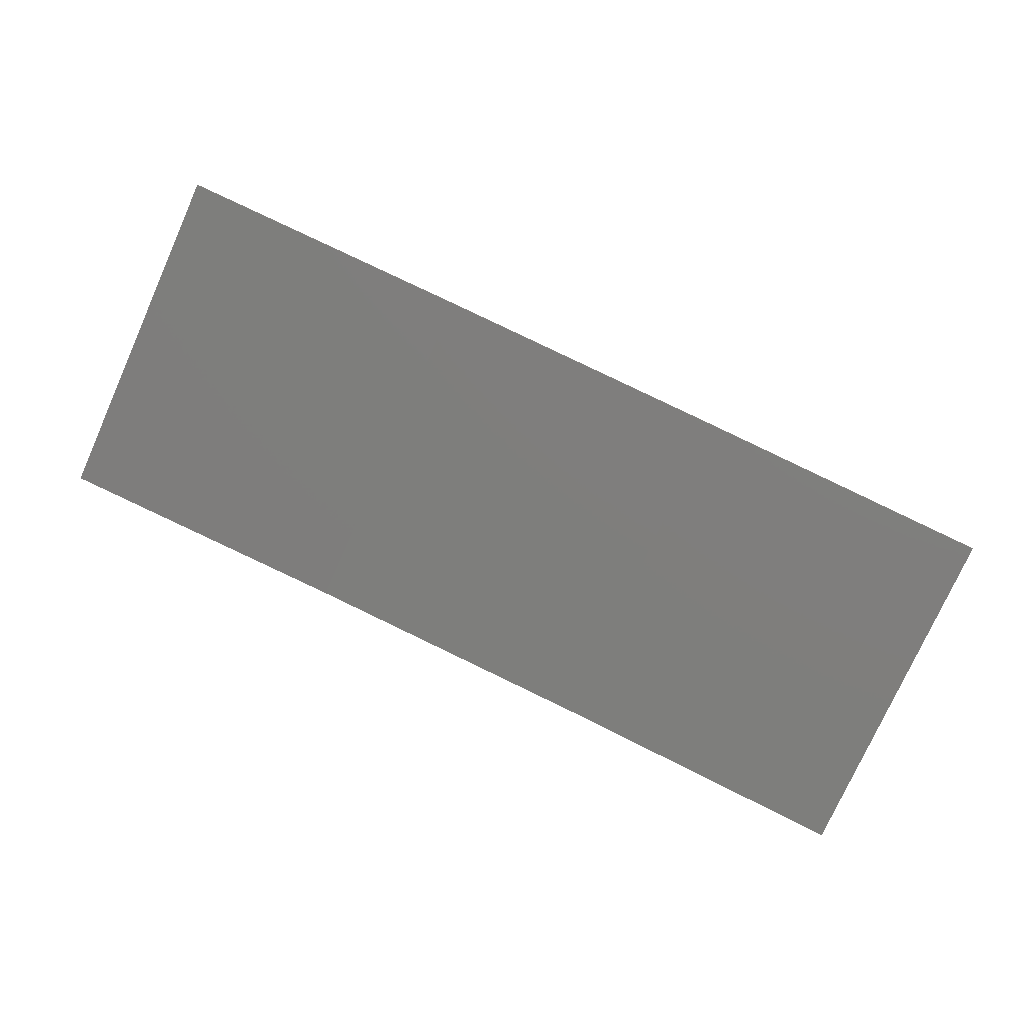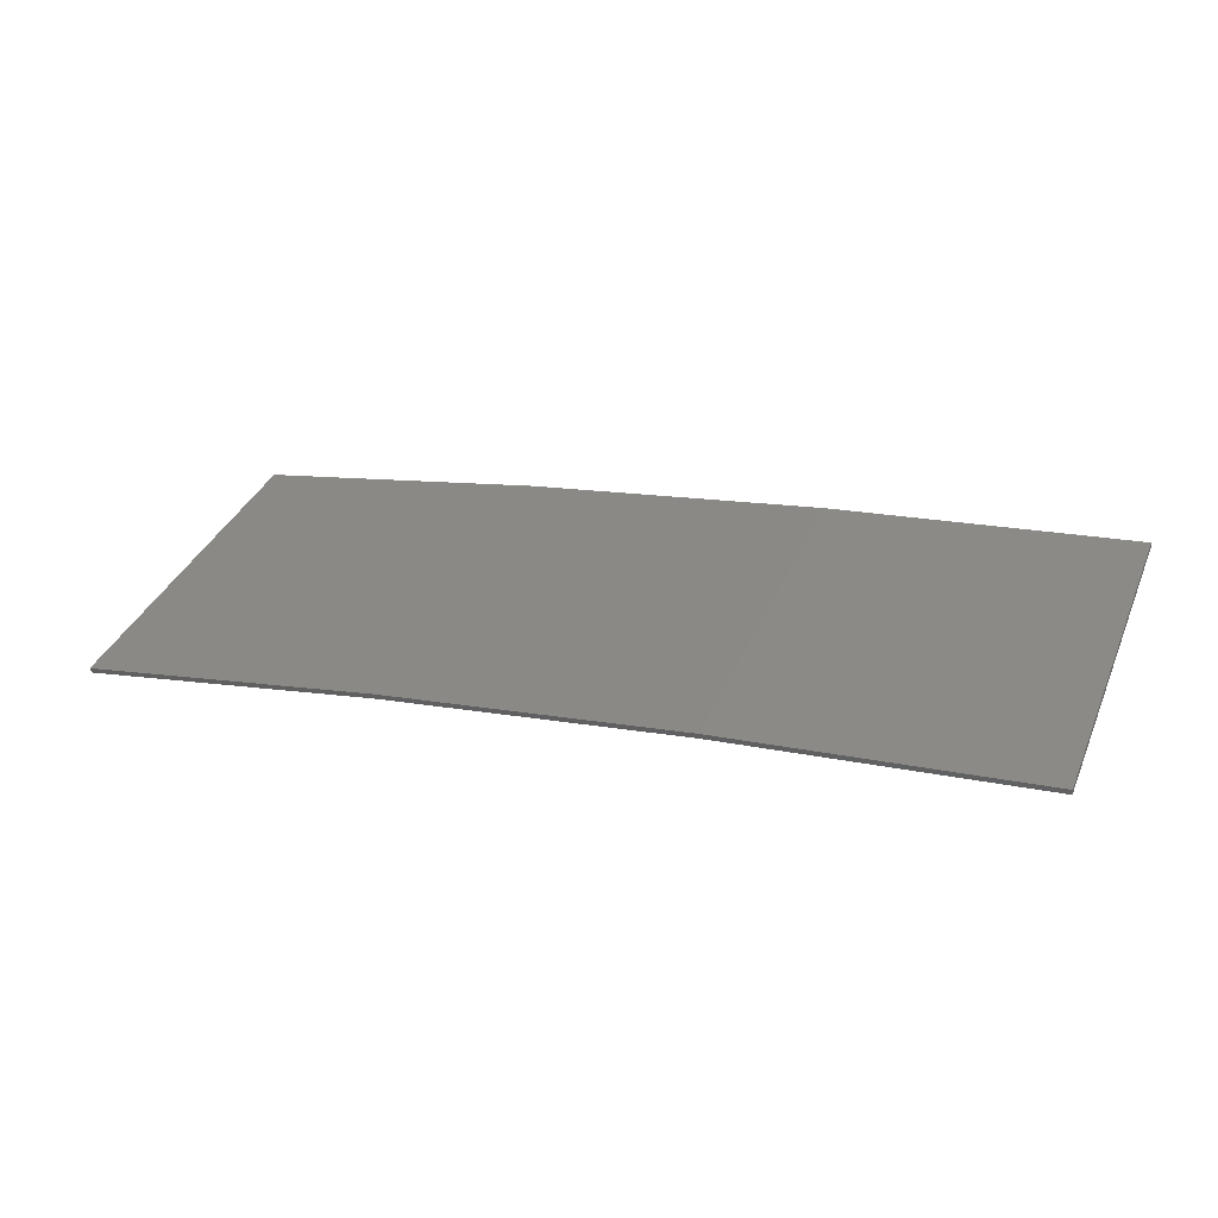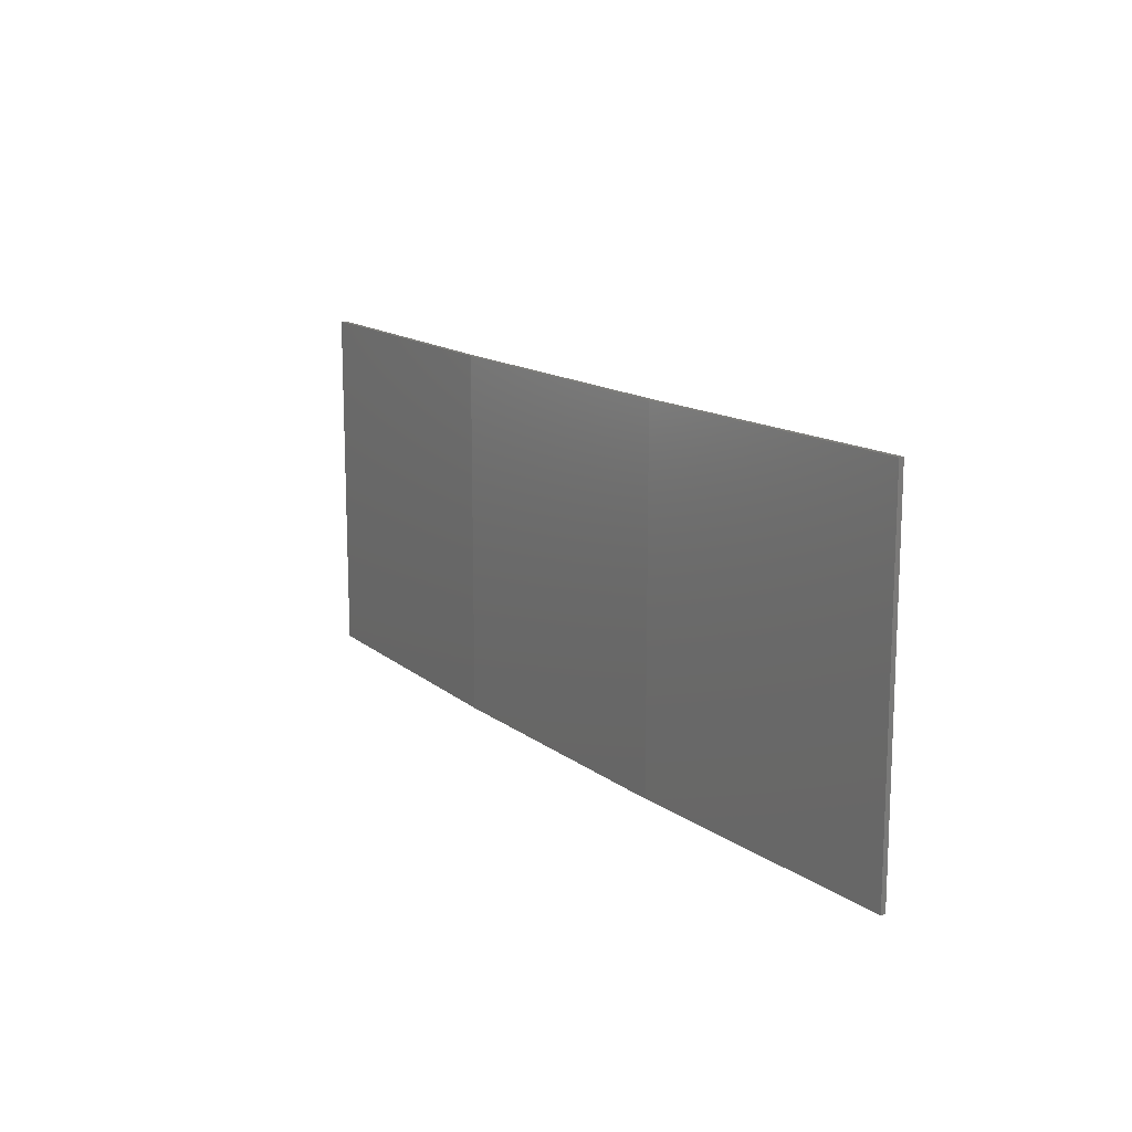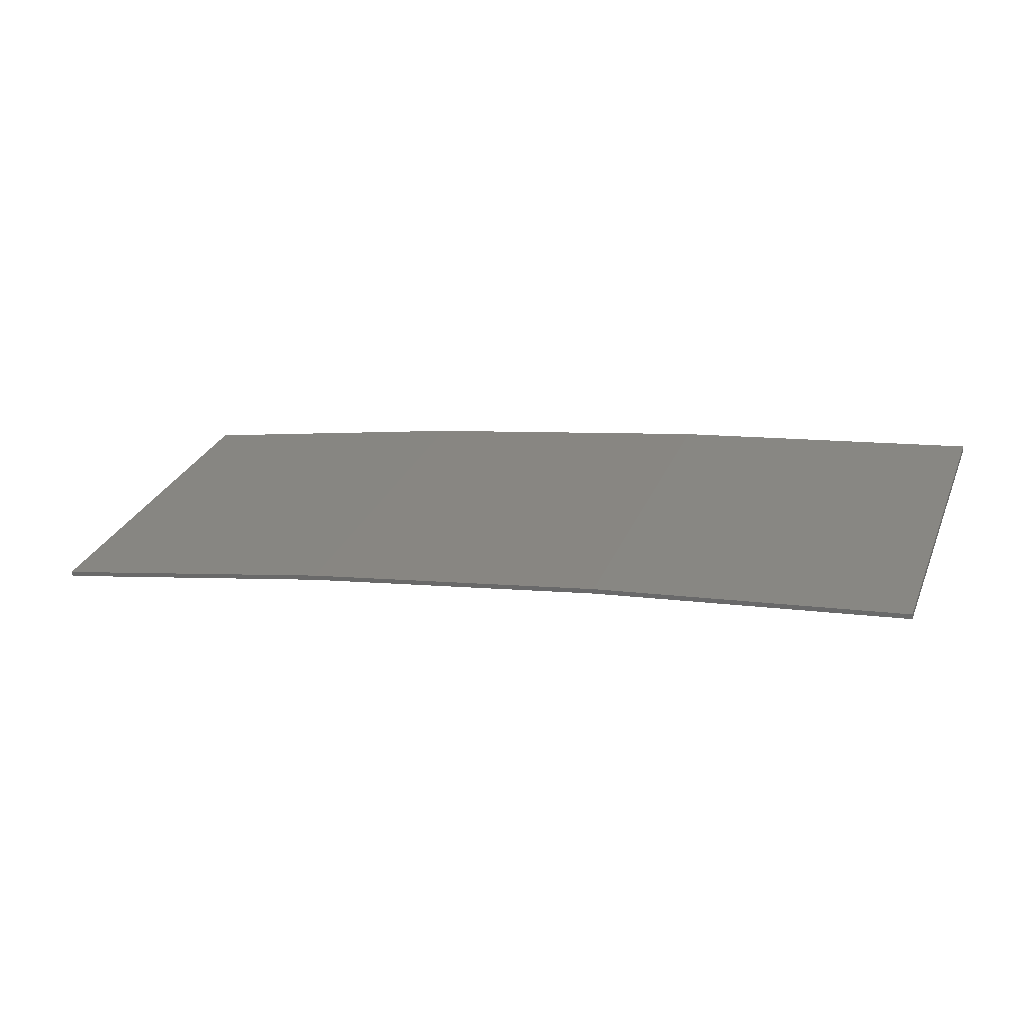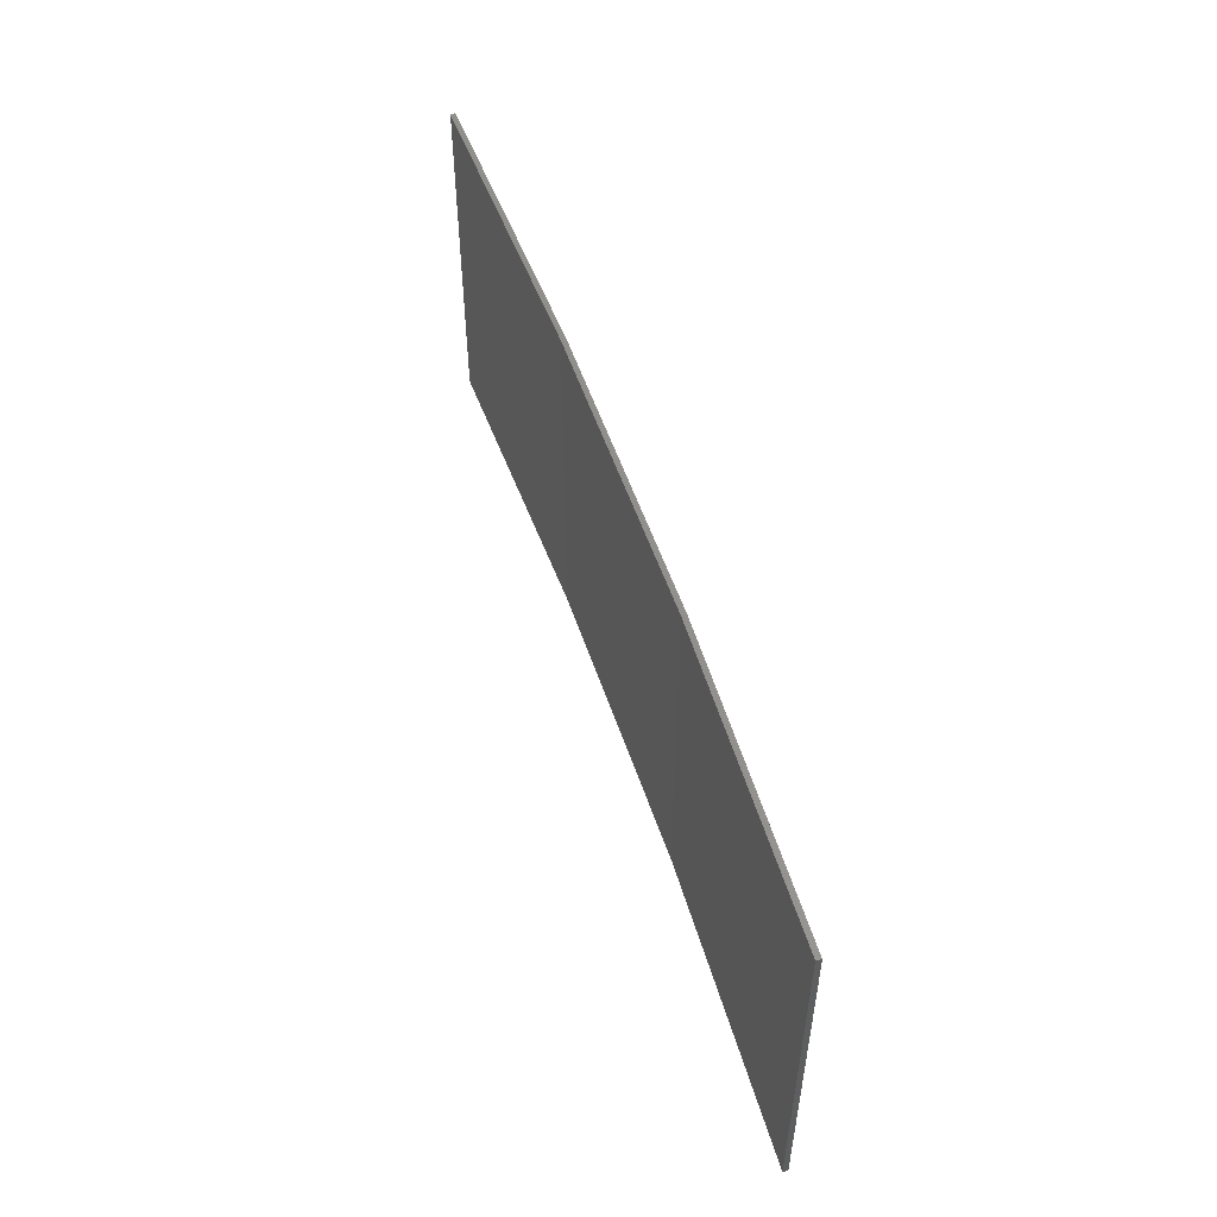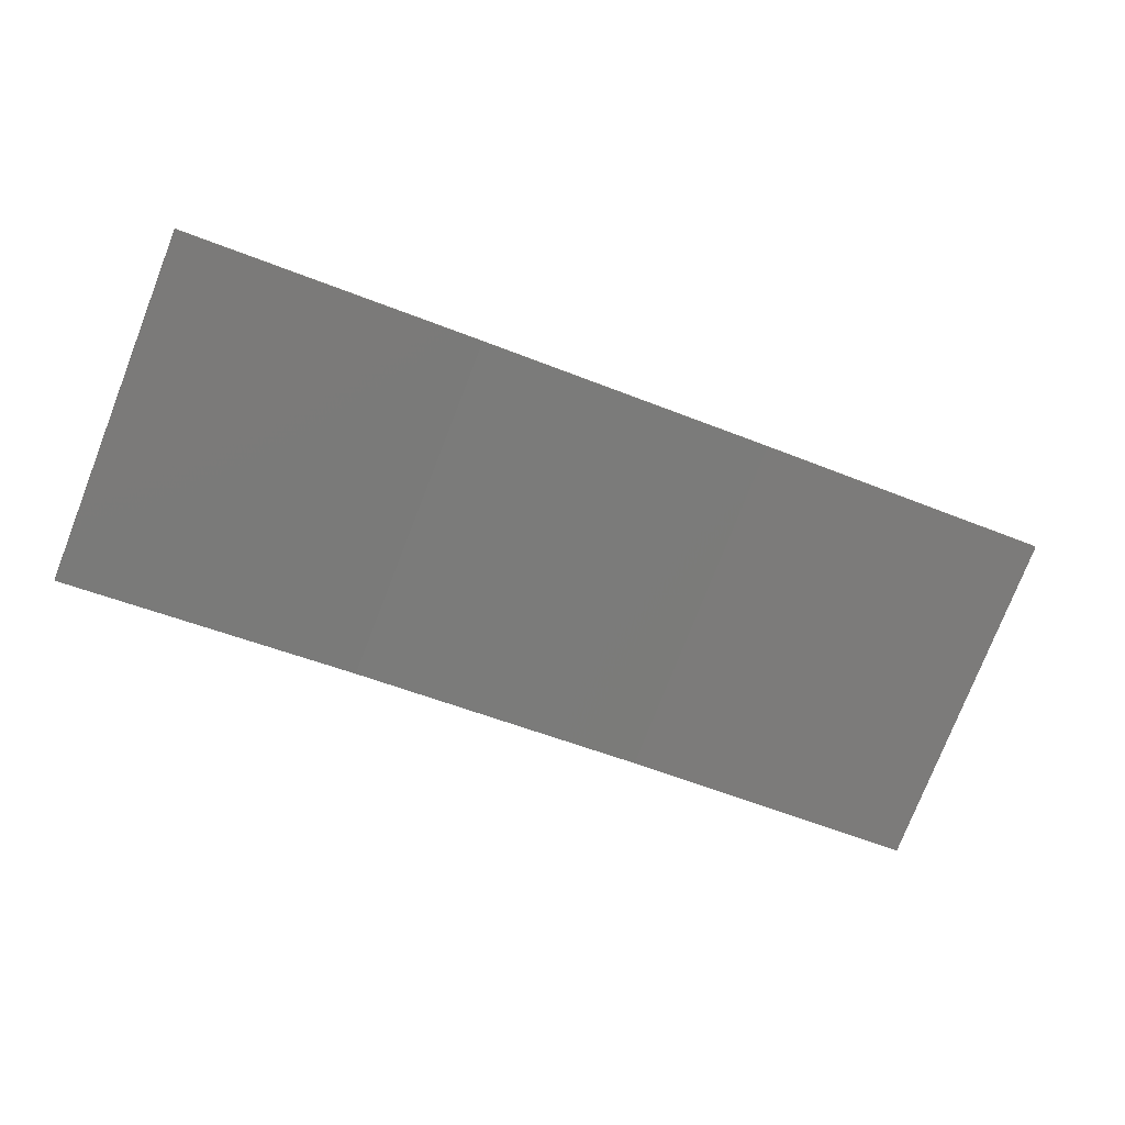
<metadata>
{"format":"stl","ext":"stl","renderer":"f3d","projection":"perspective","resolution":1024,"background":"white","views":[{"elev":-76.3,"azim":155.9,"up":"+Y"},{"elev":36.8,"azim":21.4,"up":"+Y"},{"elev":14.0,"azim":-113.0,"up":"+Z"},{"elev":29.3,"azim":20.0,"up":"+Y"},{"elev":52.7,"azim":80.8,"up":"+Z"},{"elev":-77.1,"azim":-21.4,"up":"+Y"}]}
</metadata>
<code>
# stl→obj: 16 verts, 28 faces
v -9.877 3.851 251.6
v -9.877 3.851 248.1
v -12.92 3.477 248.1
v -12.92 3.477 251.6
v -15.95 2.999 248.1
v -15.95 2.999 251.6
v -18.96 2.419 248.1
v -18.96 2.419 251.6
v -18.95 2.37 248.1
v -18.95 2.37 251.6
v -9.872 3.801 248.1
v -12.91 3.427 251.6
v -12.91 3.427 248.1
v -15.94 2.95 248.1
v -9.872 3.801 251.6
v -15.94 2.95 251.6
f 1 2 3
f 4 3 5
f 4 1 3
f 6 5 7
f 6 4 5
f 8 6 7
f 8 9 10
f 7 9 8
f 11 12 13
f 13 12 14
f 15 12 11
f 14 16 9
f 12 16 14
f 16 10 9
f 15 11 1
f 11 2 1
f 5 14 9
f 5 9 7
f 3 13 14
f 3 14 5
f 2 11 13
f 2 13 3
f 16 6 10
f 10 6 8
f 12 4 16
f 16 4 6
f 15 1 12
f 12 1 4

</code>
